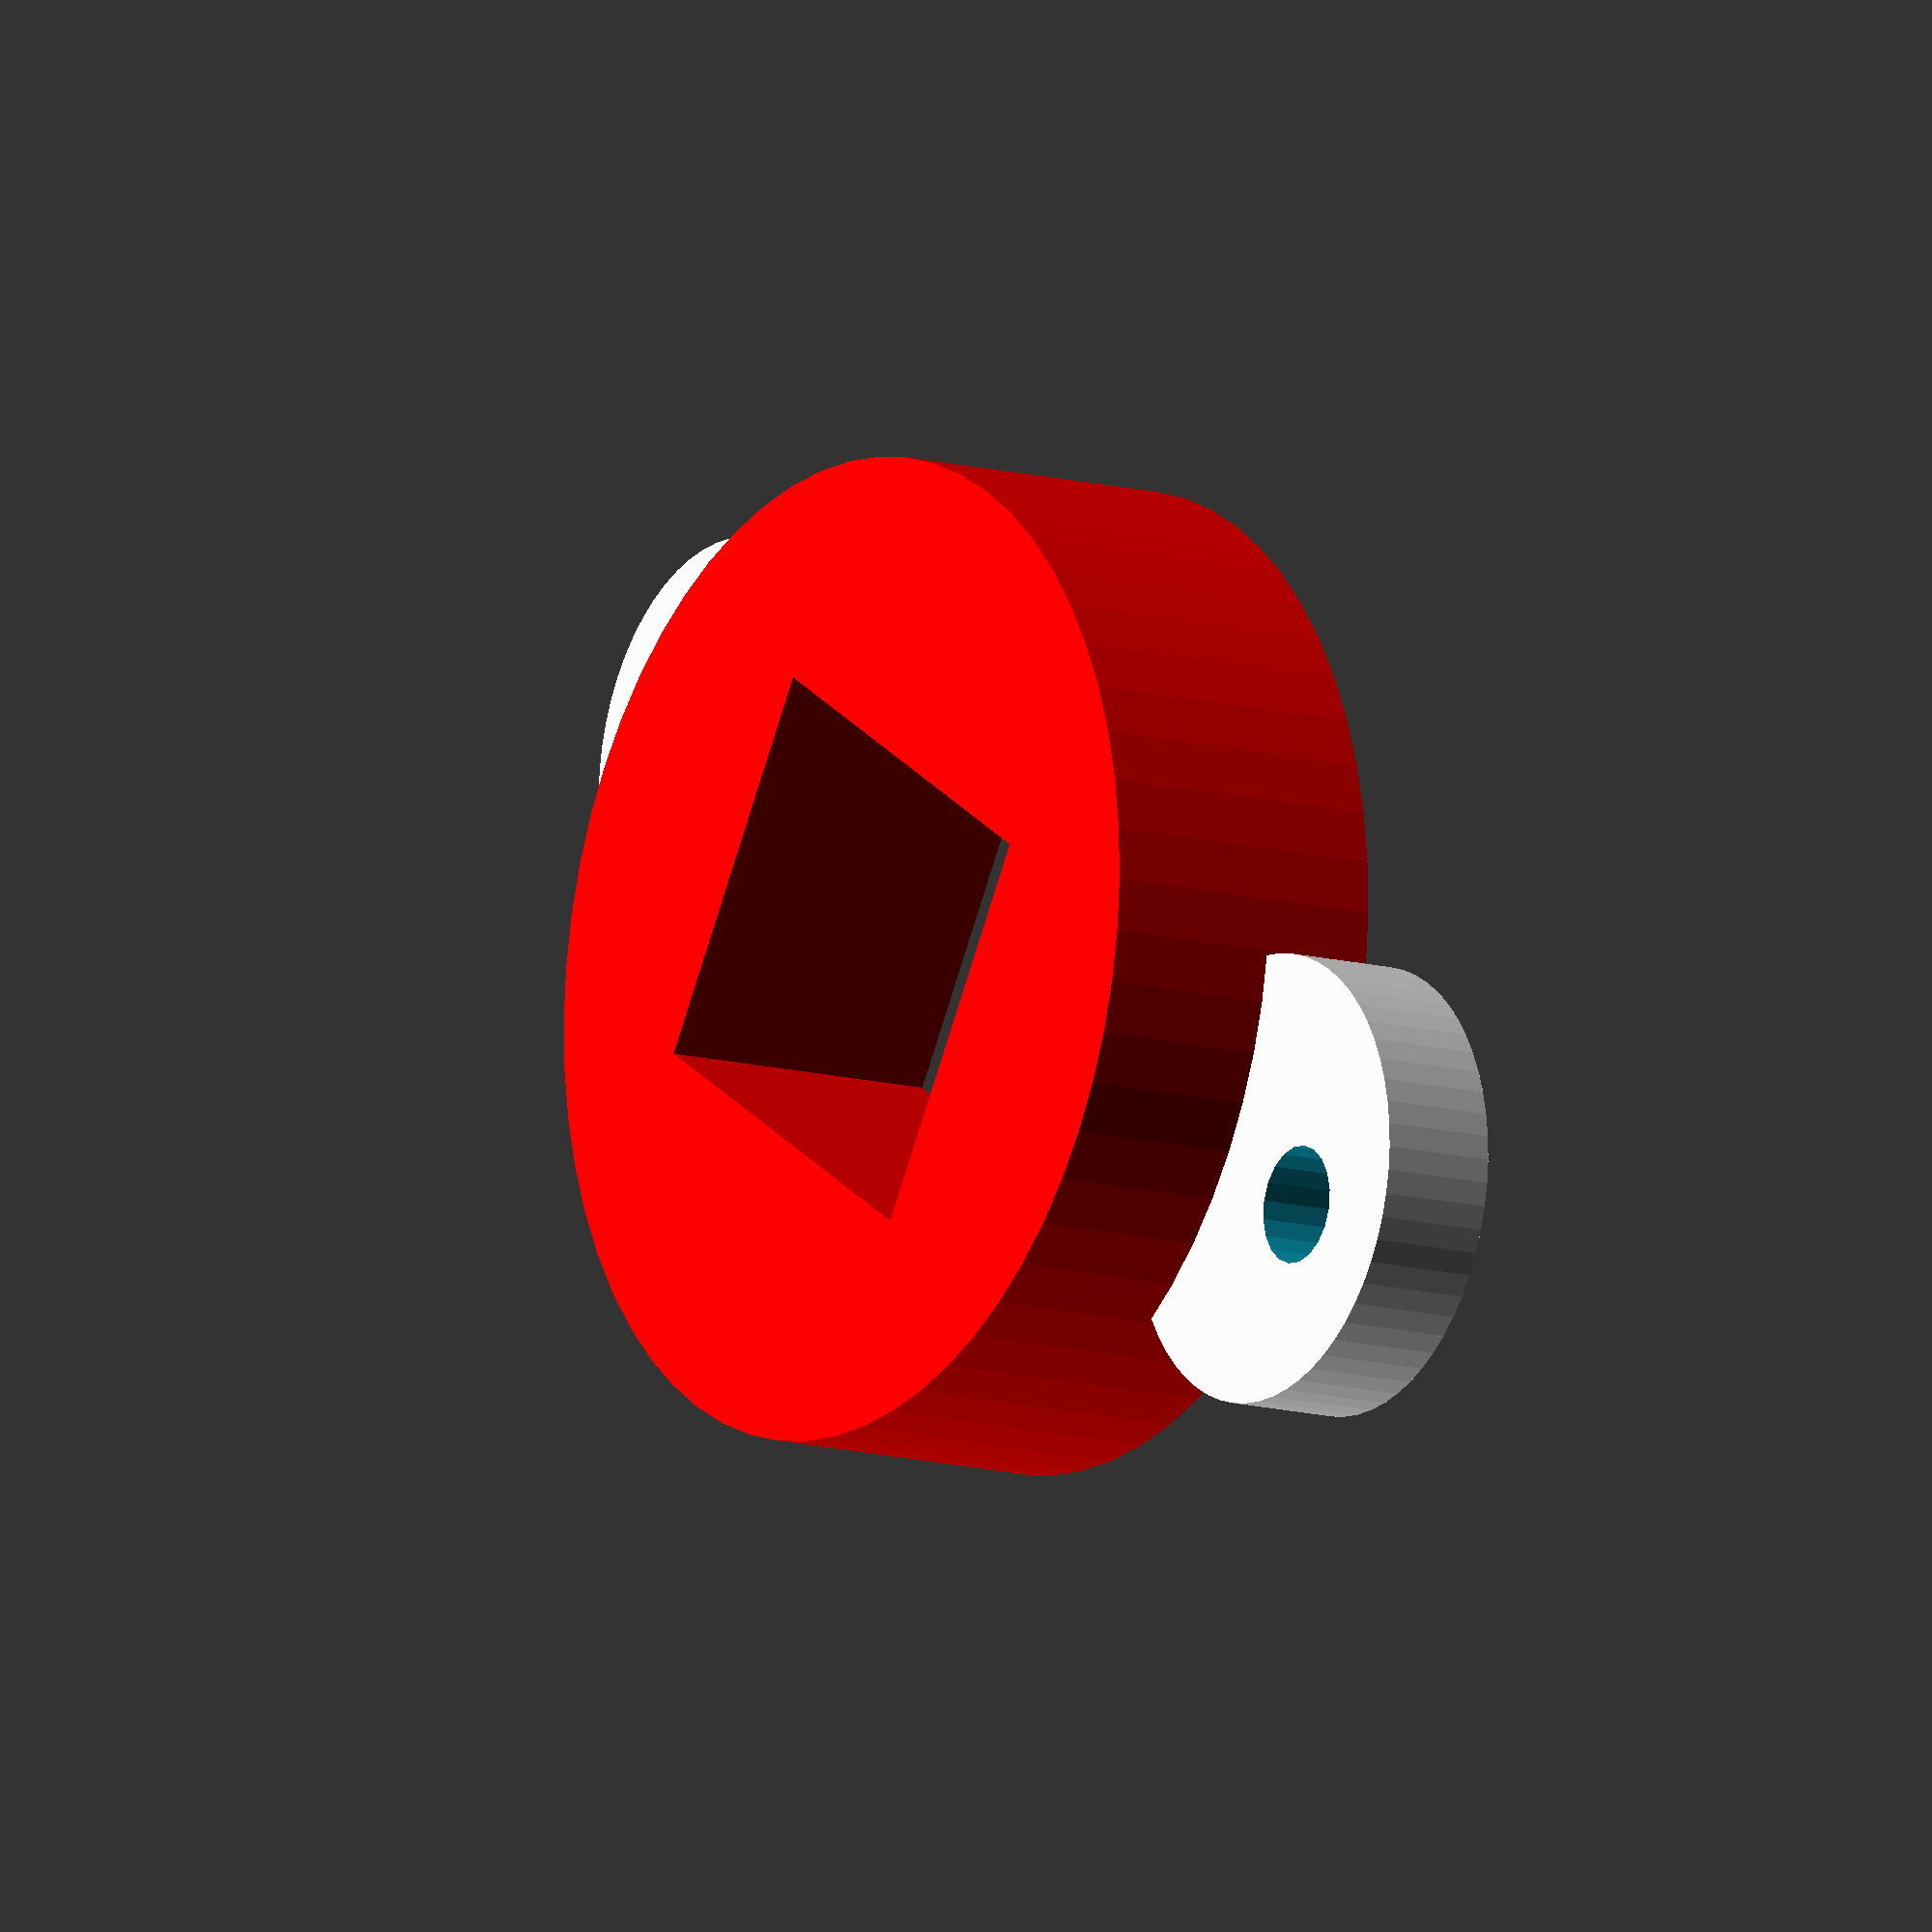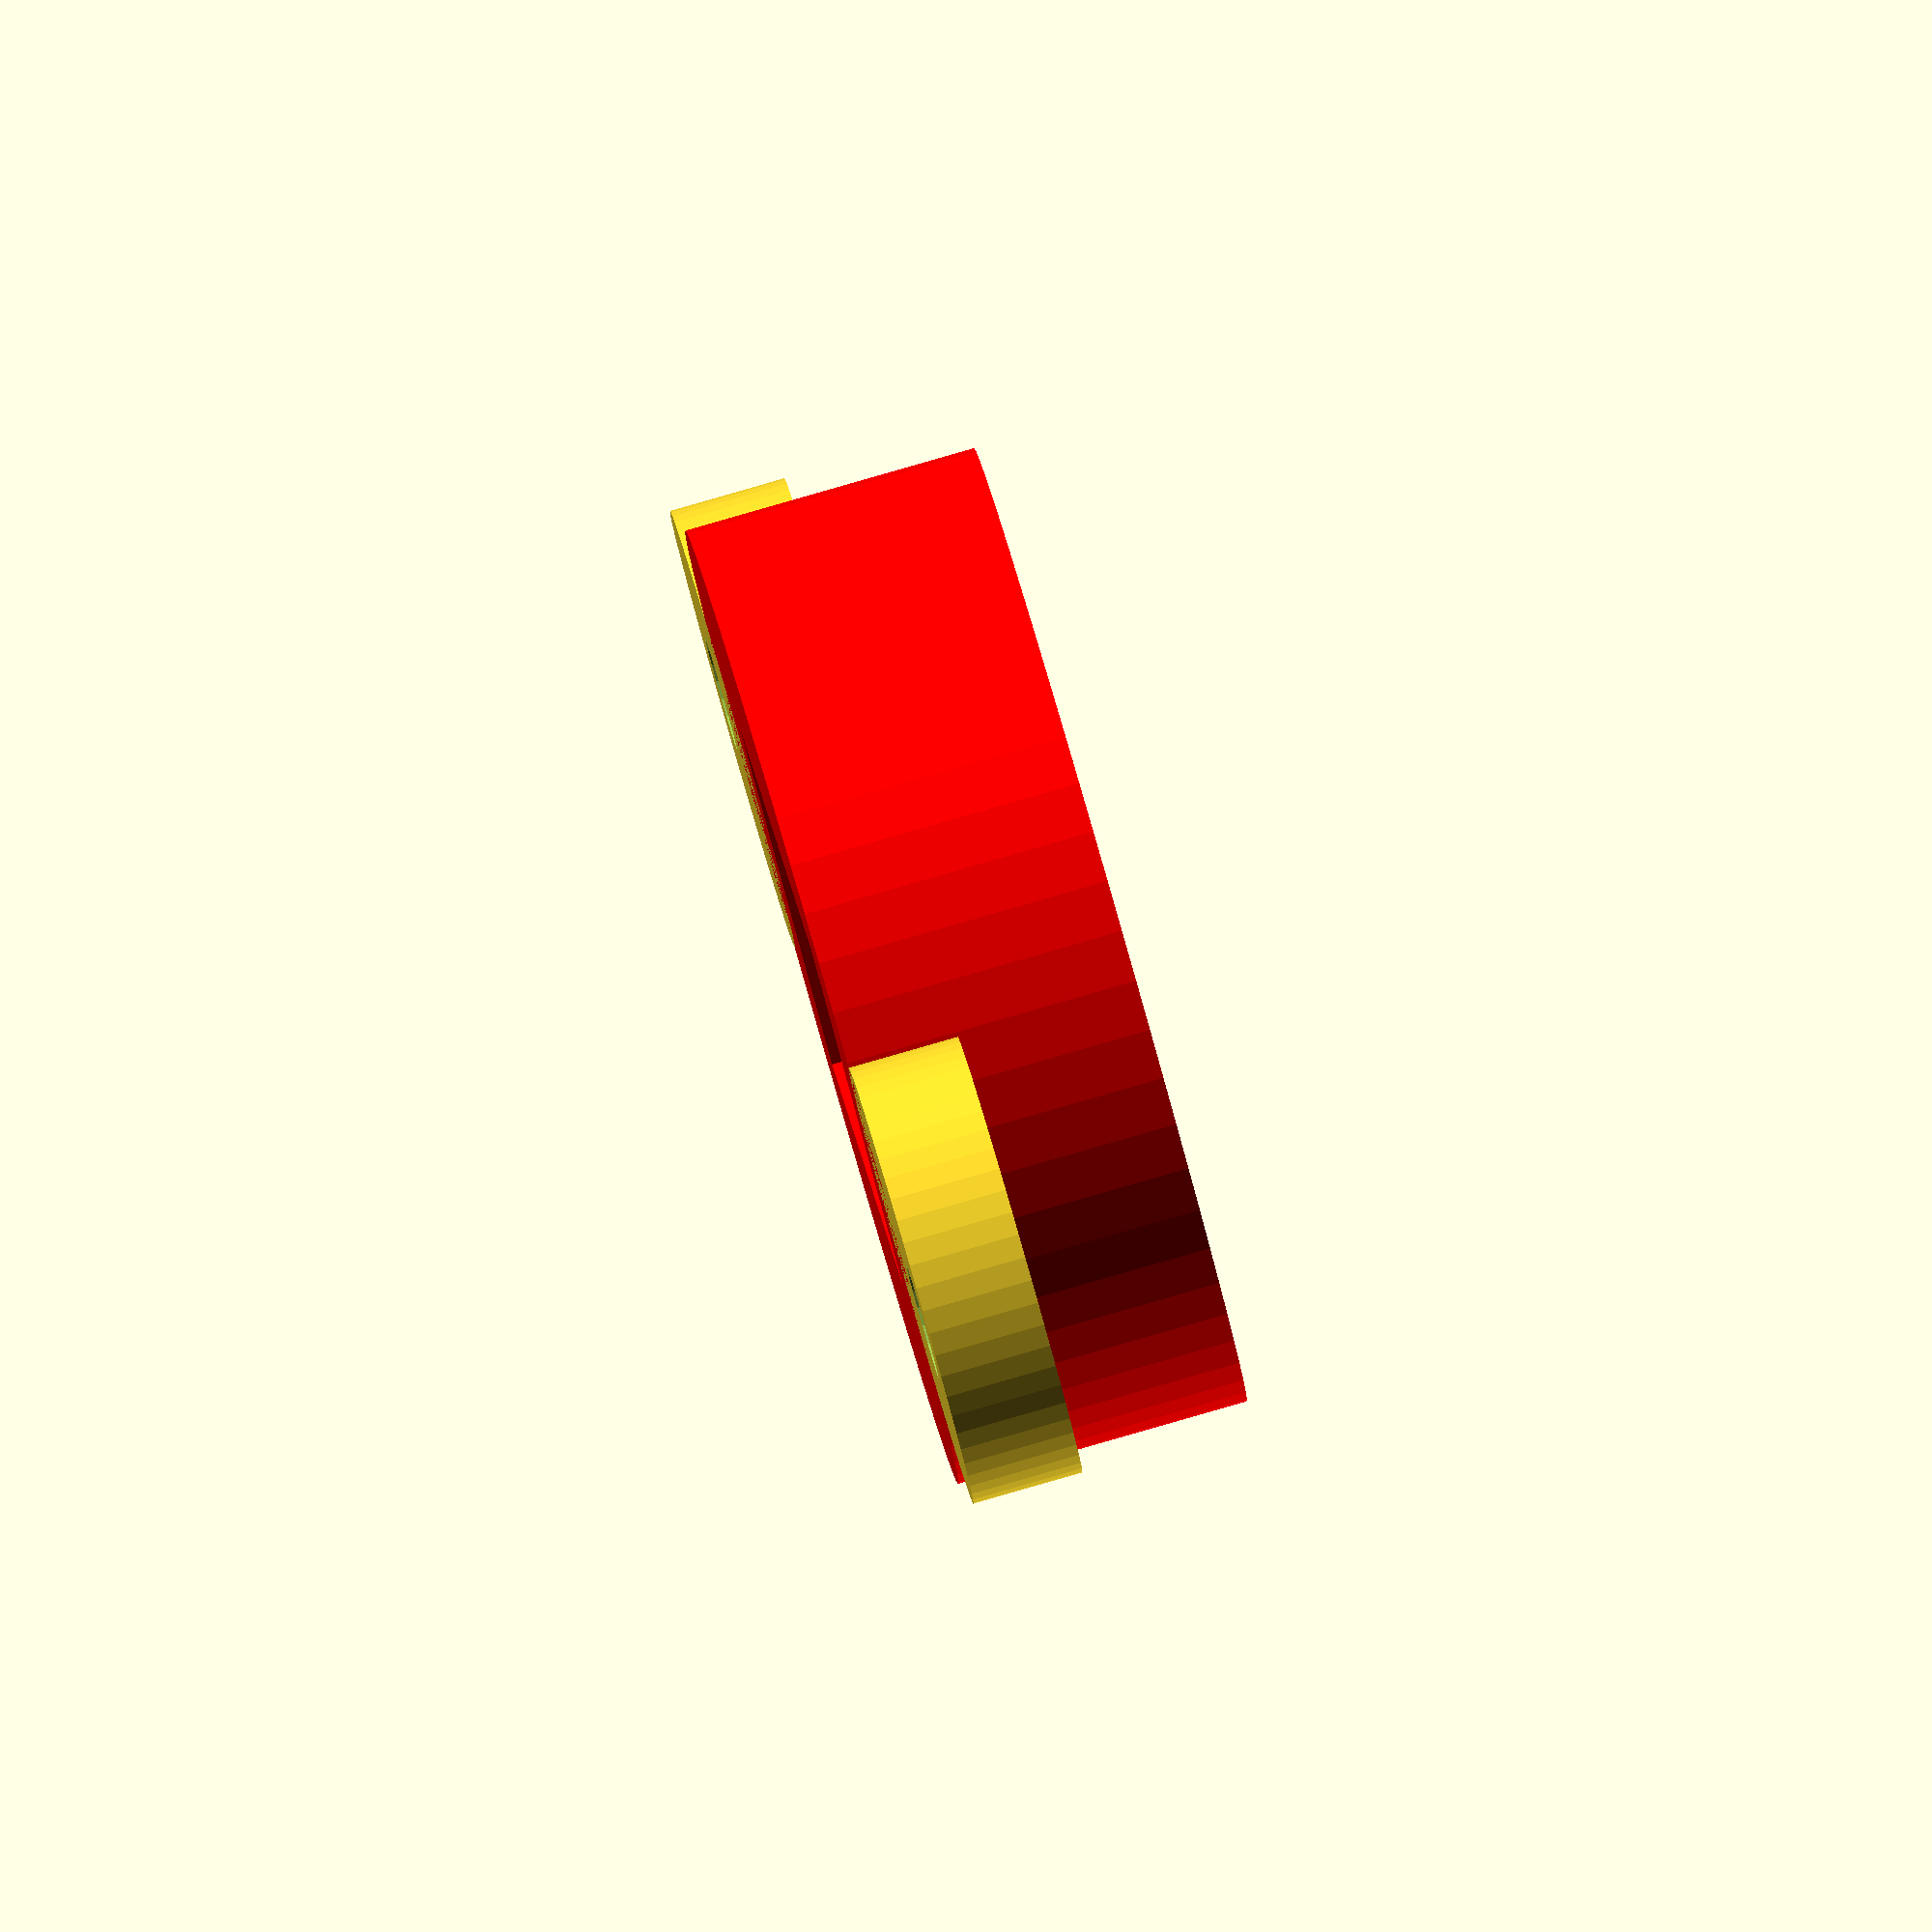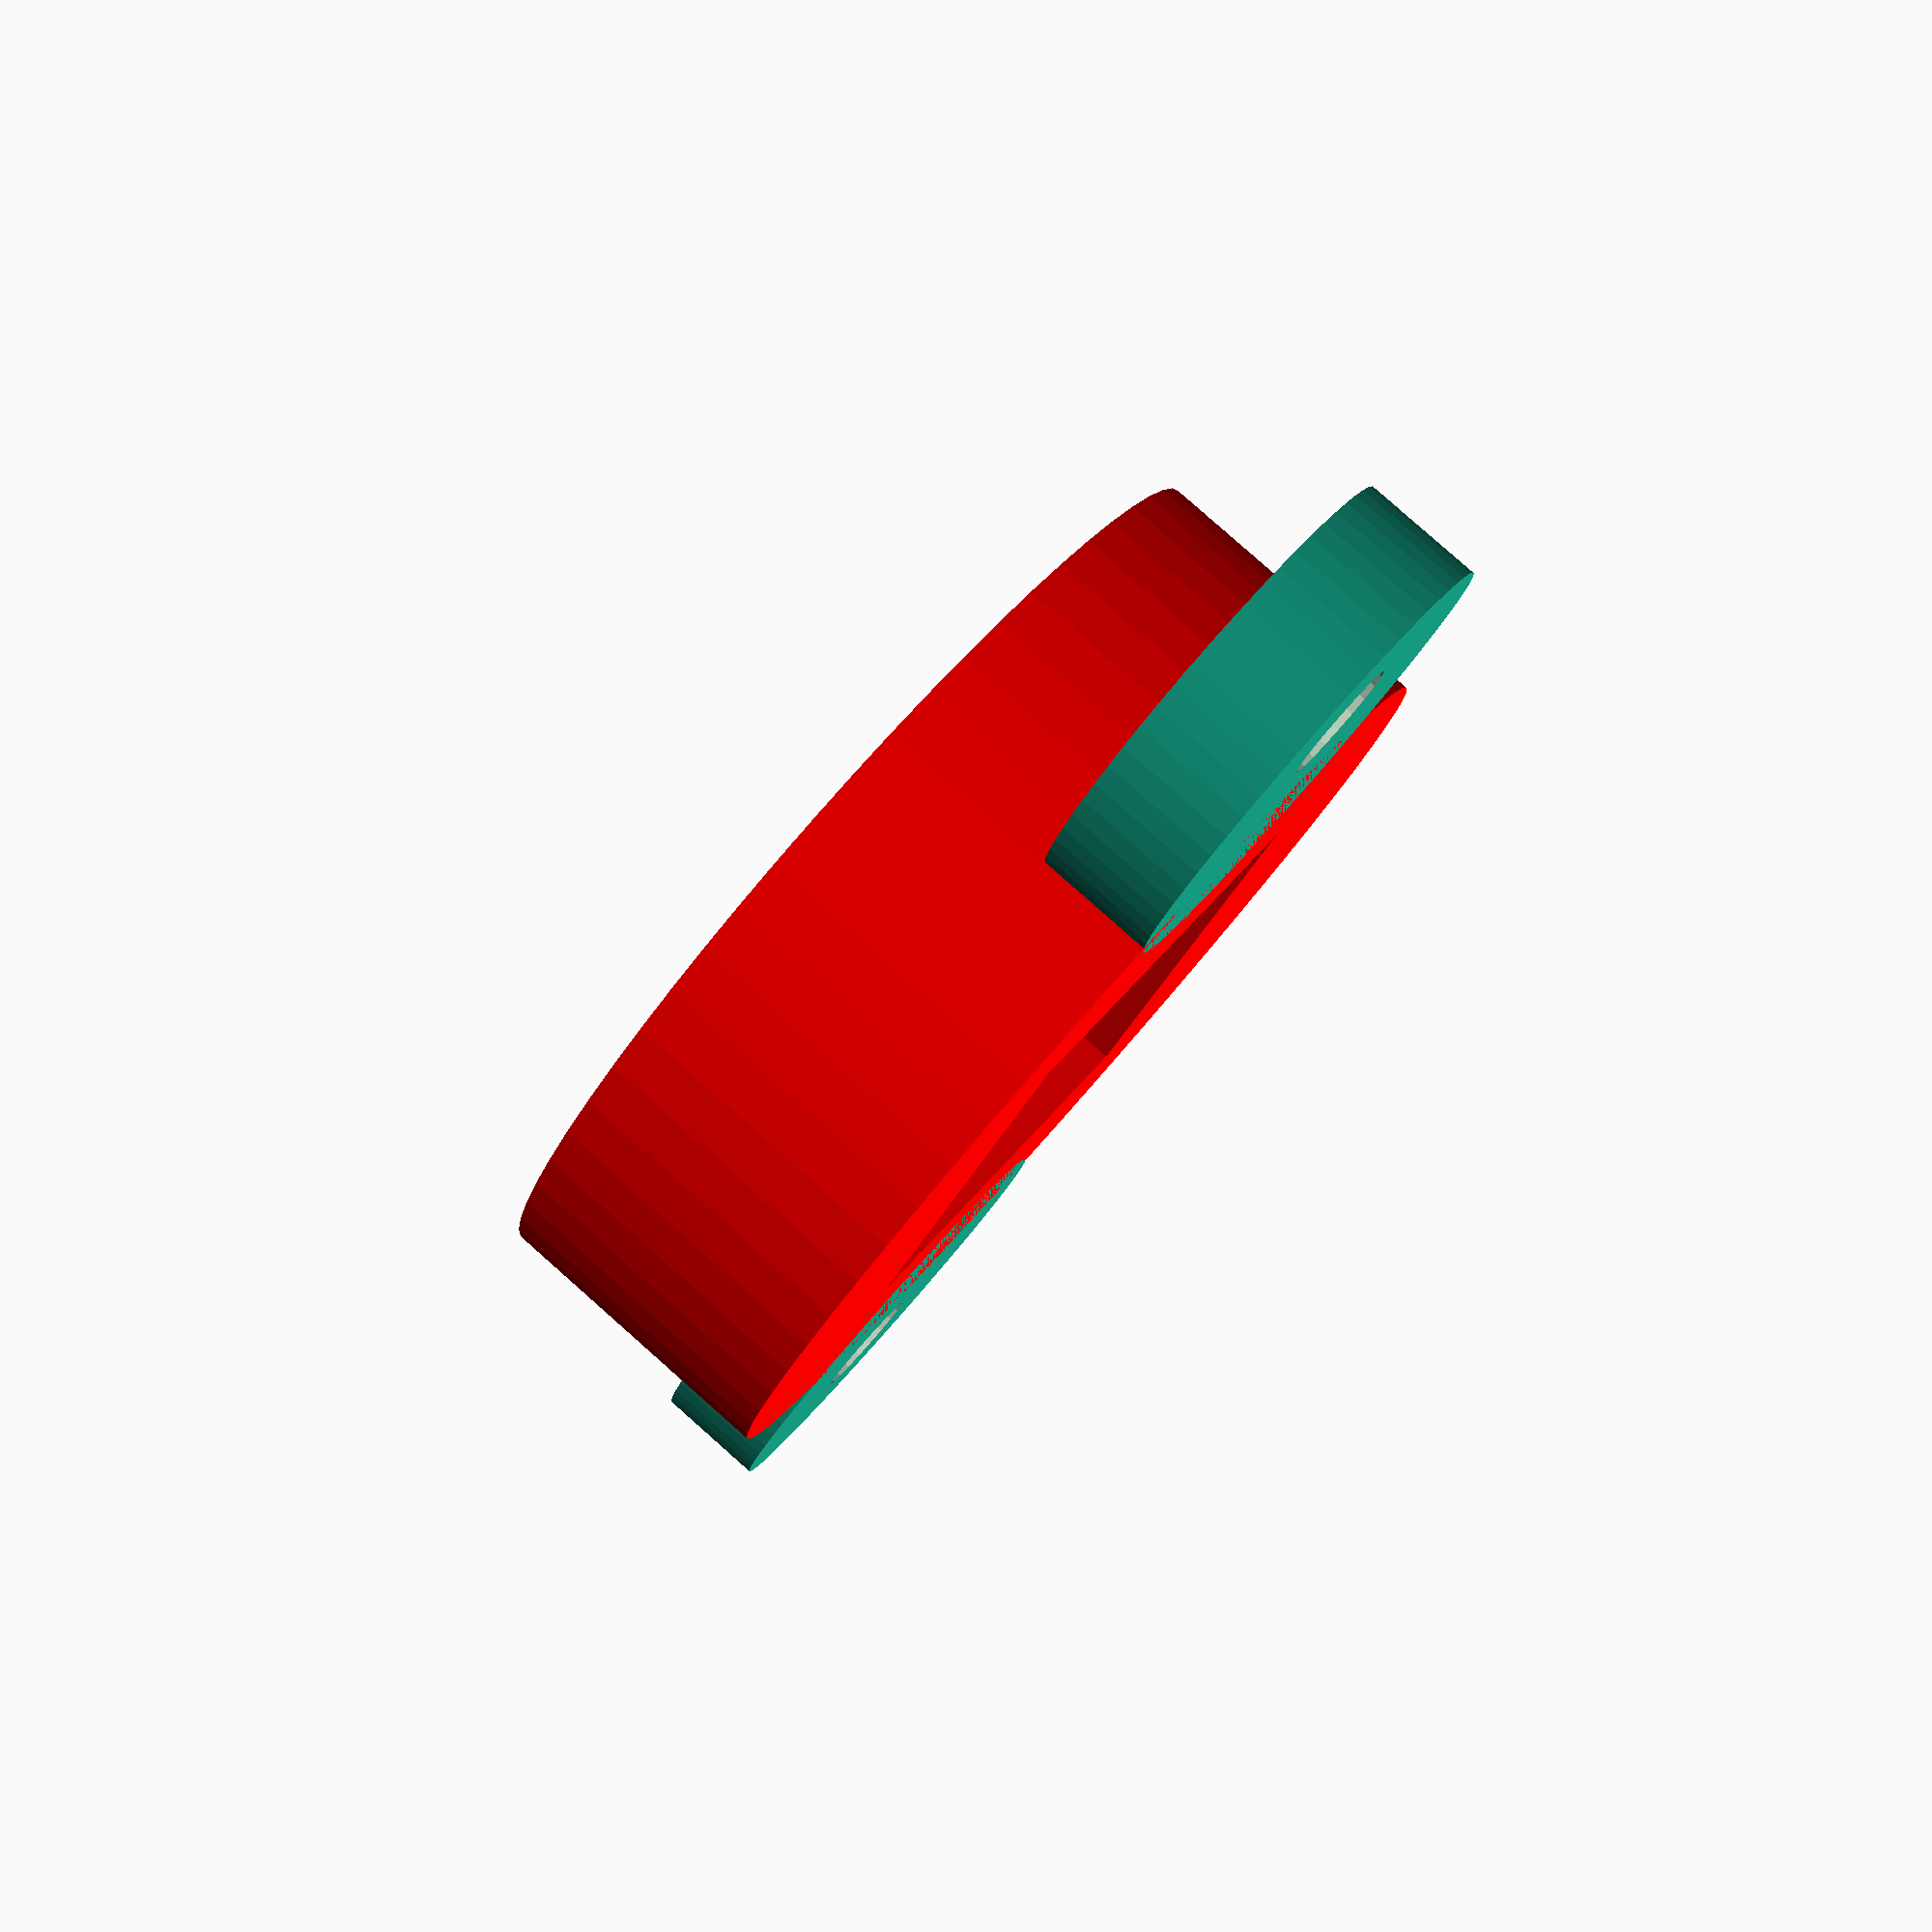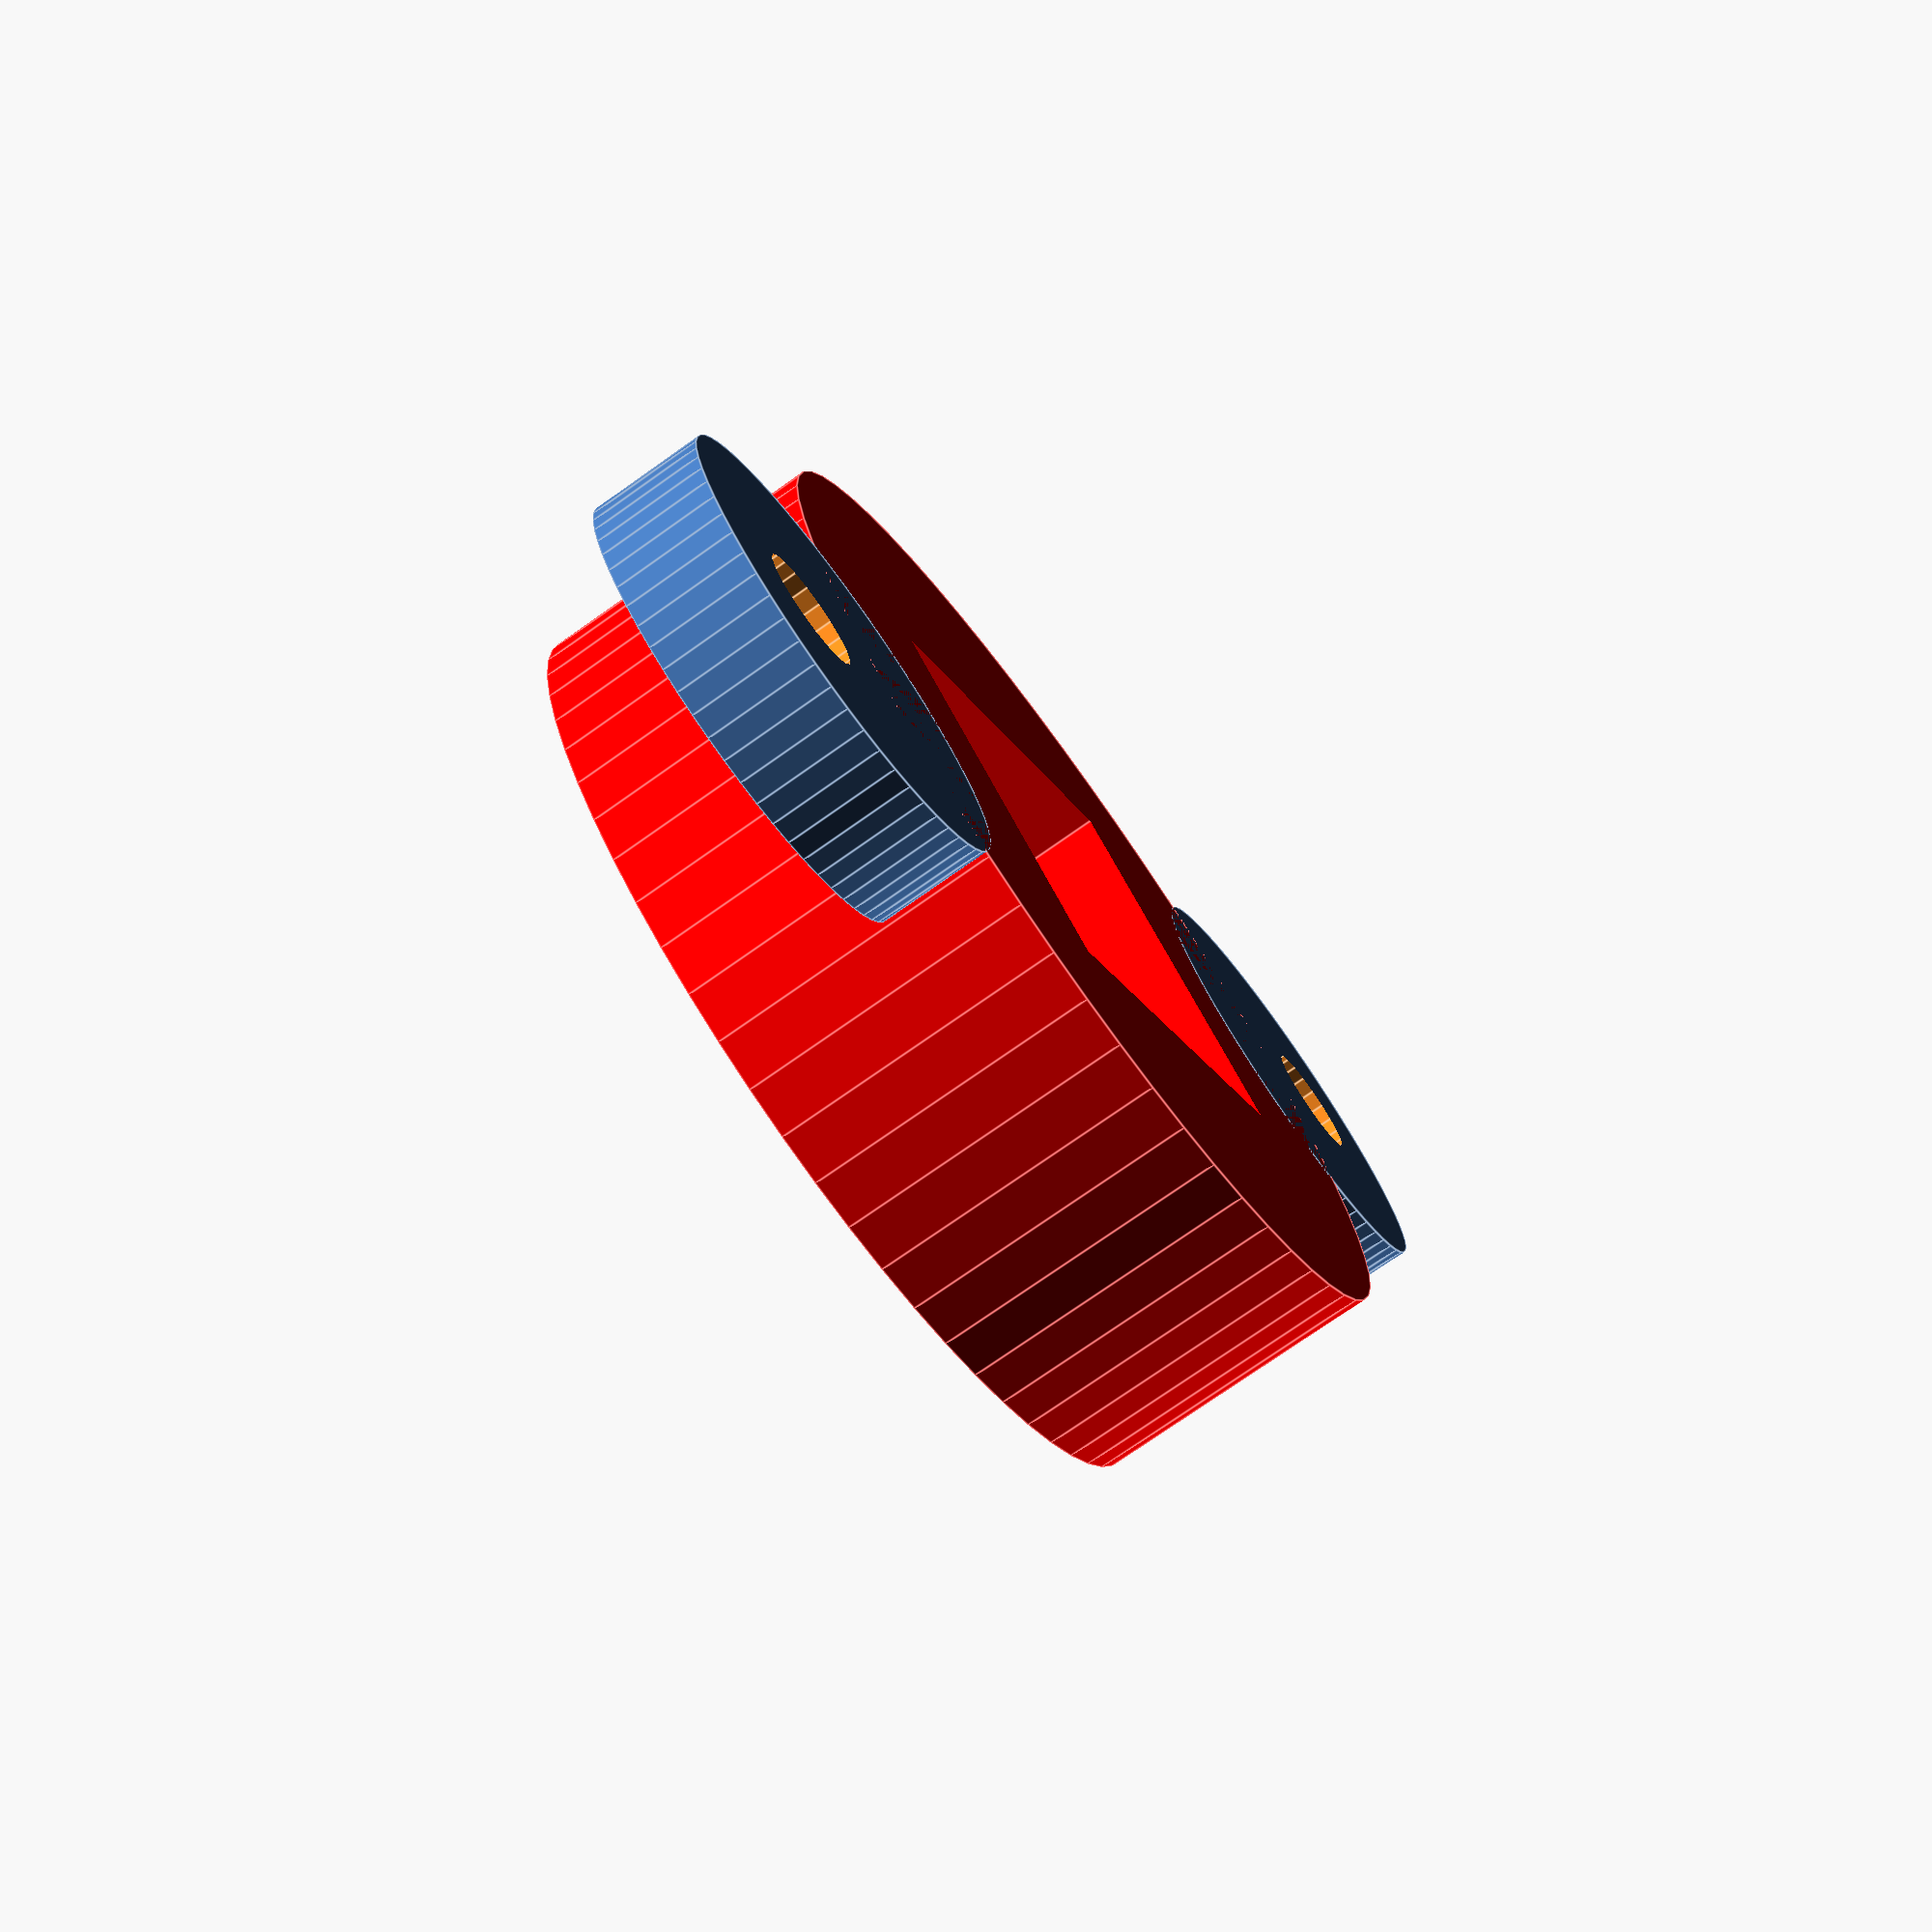
<openscad>



      color("red")
      
difference()
{
cylinder(h=6.6+4, r=35/2, center=false, $fn=60);

translate([0,0,6])
	cube(size=[16,14.4,16], center=true);
}


difference()
{
translate([-40/2,0,0])
	cylinder(h=4.2, r=16/2, center=false, $fn=60);
translate([-45/2,0,-2])
	screw_hole(16,4.2,2.7,7.7);
}

difference()
{
translate([+40/2,0,0])
	cylinder(h=4, r=16/2, center=false, $fn=60);
translate([+45/2,0,-2])
	screw_hole(16,4.2,2.7,7.7);
}
module screw_hole(height,diam,head_height,head_diam)
{
	translate([0,0,-head_height])
	{
		translate([0,0,+height])
			cylinder(h=head_height, r1=diam/2,r2=head_diam/2, center=false, $fn=20);

		translate([0,0,+head_height])
			cylinder(height-head_height,r=diam/2,center=false, $fn=20);
	}
}

</openscad>
<views>
elev=191.7 azim=31.5 roll=124.1 proj=o view=solid
elev=274.0 azim=235.1 roll=254.0 proj=o view=solid
elev=277.2 azim=58.3 roll=131.5 proj=p view=solid
elev=254.5 azim=225.2 roll=54.7 proj=p view=edges
</views>
